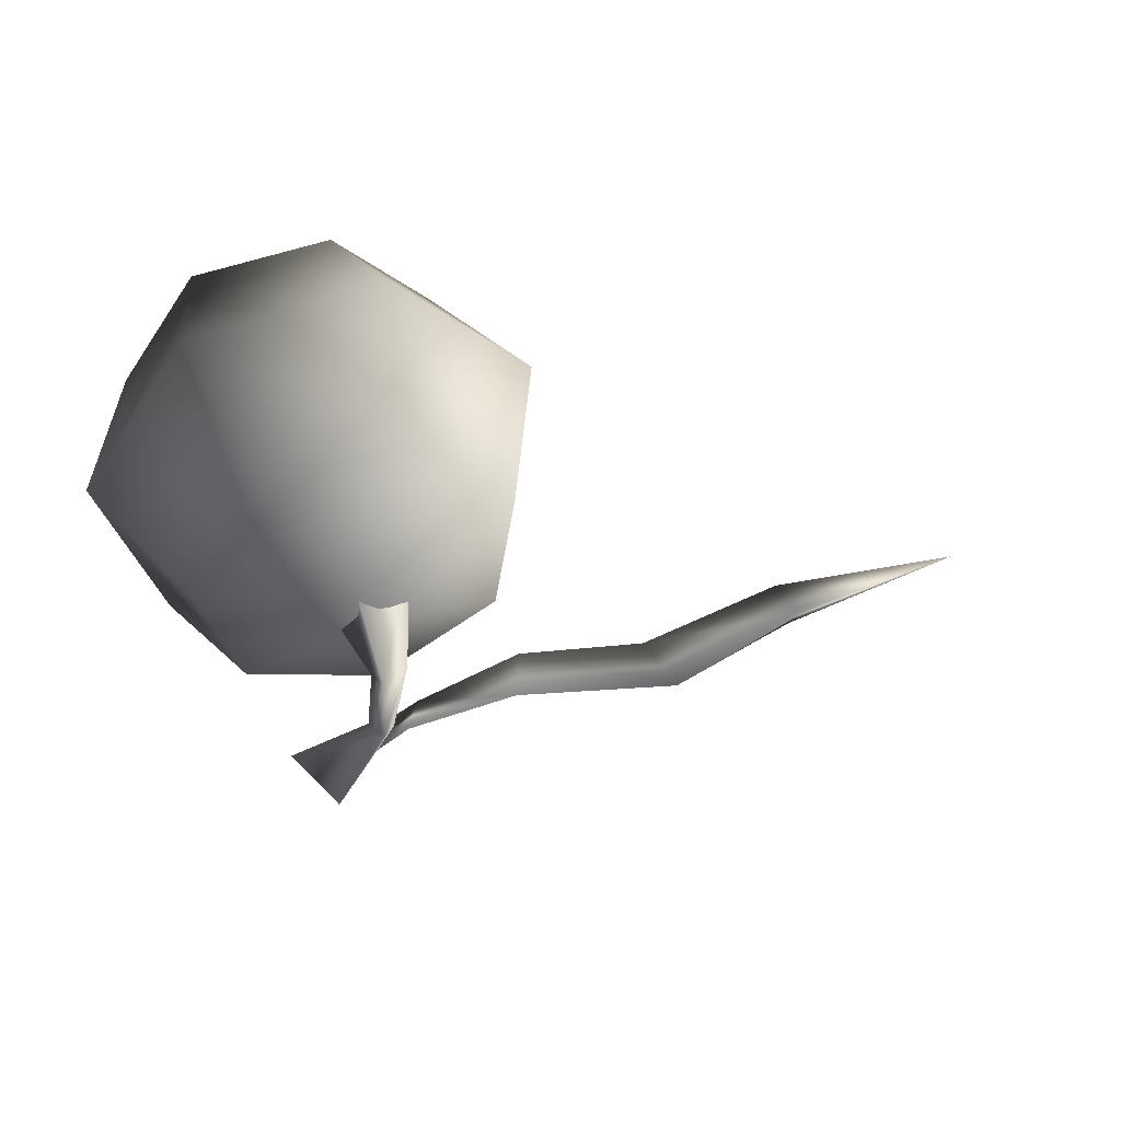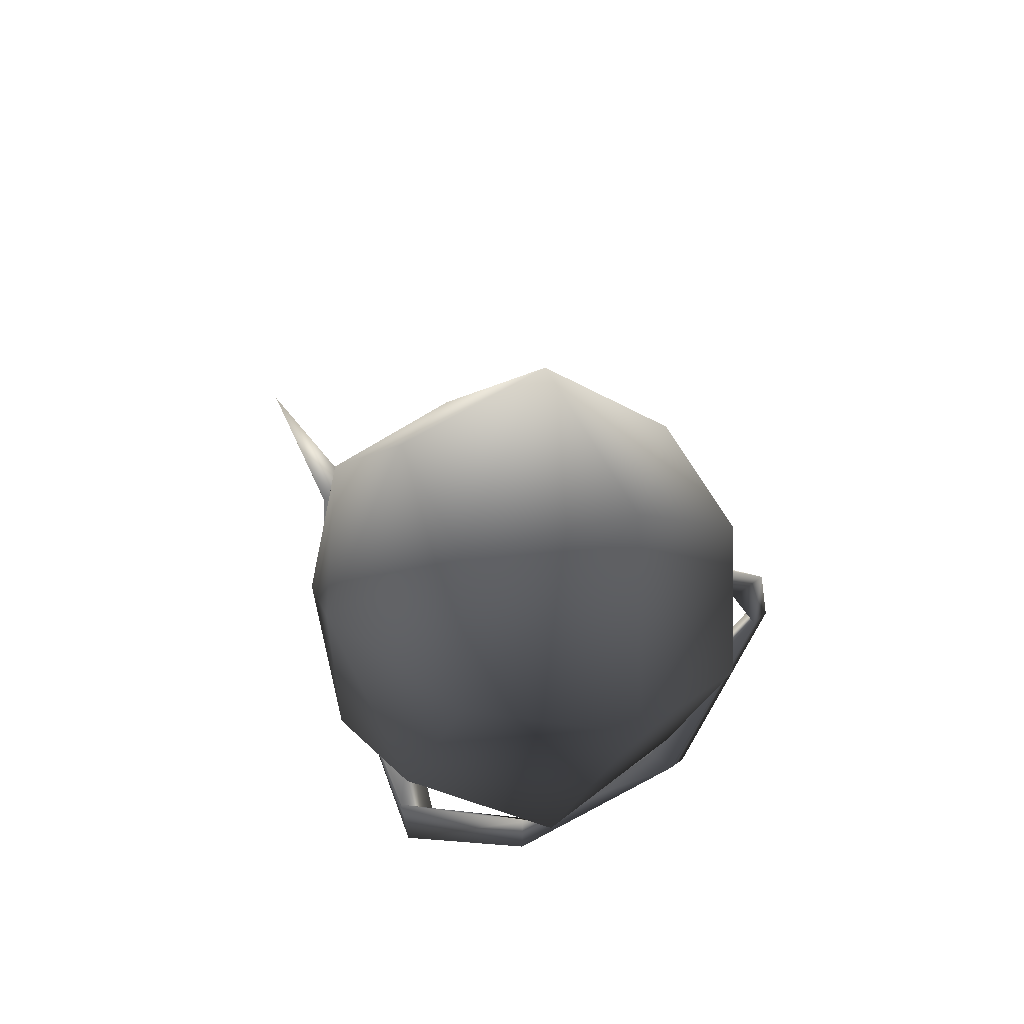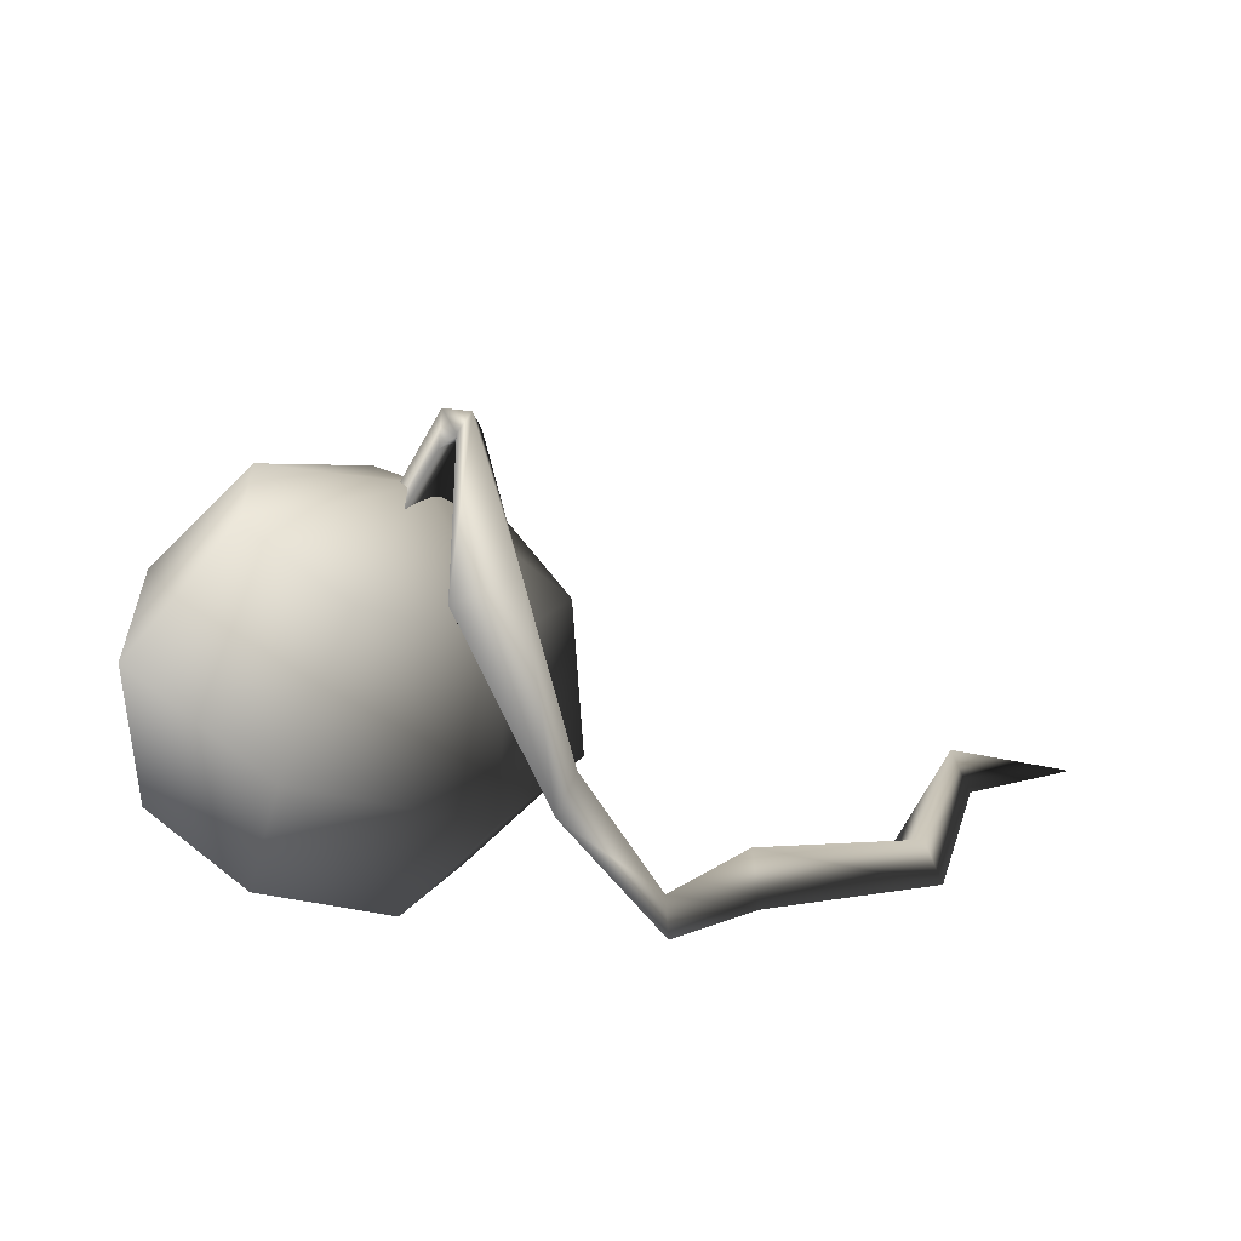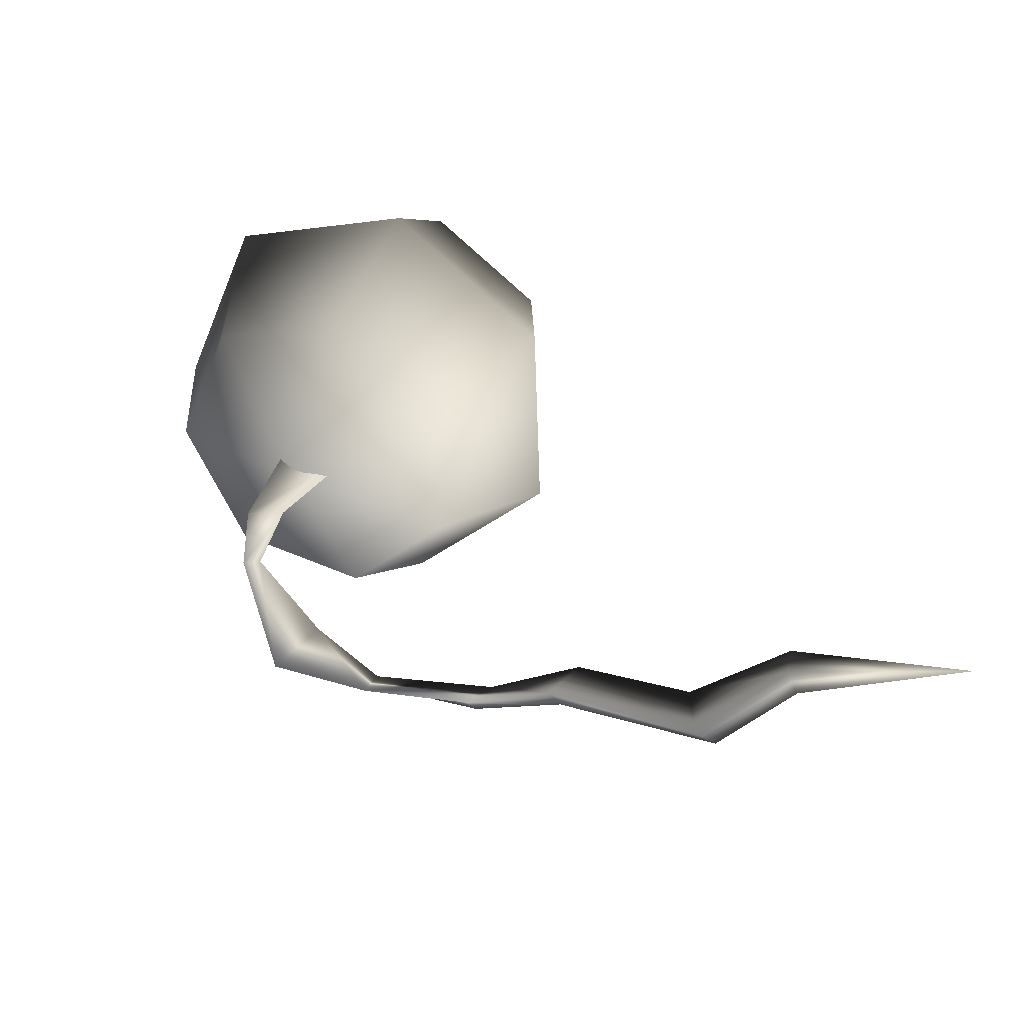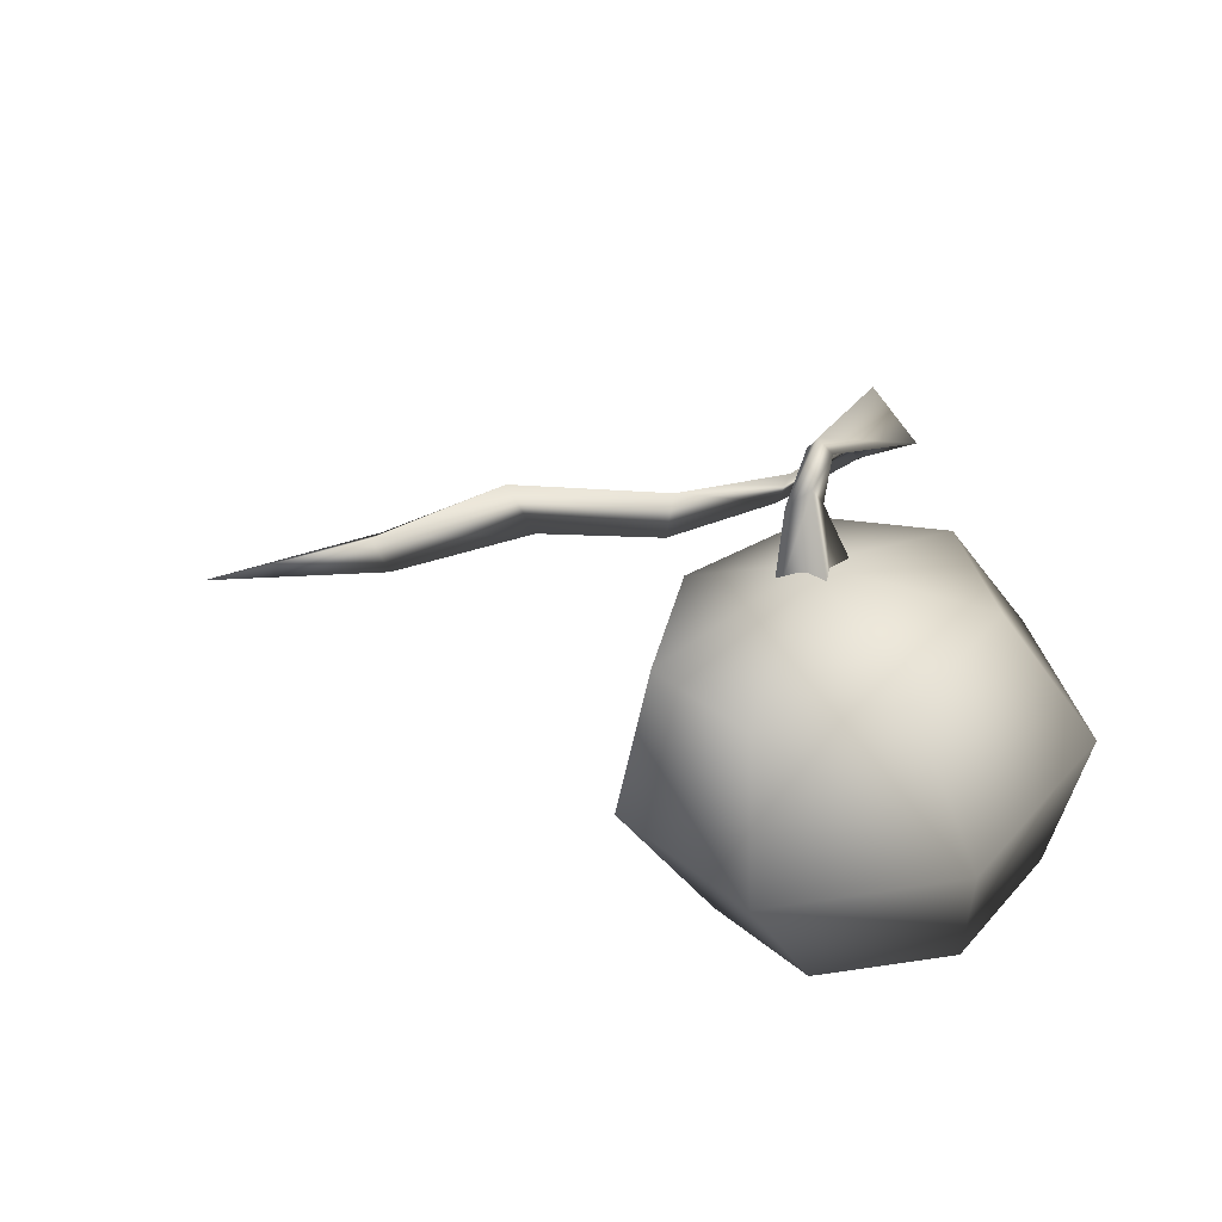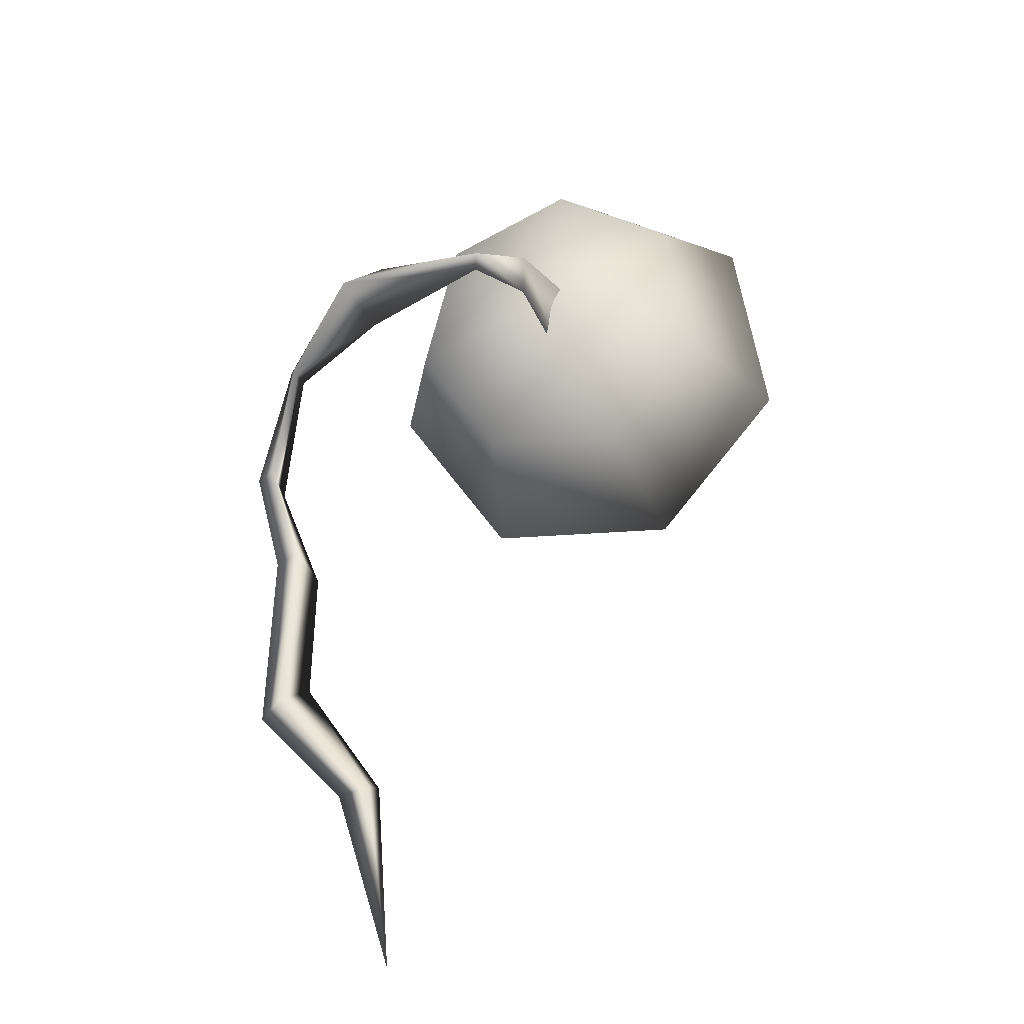
<metadata>
{"format":"obj","ext":"obj","renderer":"f3d","projection":"perspective","resolution":1024,"background":"white","views":[{"elev":32.2,"azim":175.8,"up":"+Z"},{"elev":40.5,"azim":78.0,"up":"+Z"},{"elev":19.7,"azim":144.8,"up":"+Y"},{"elev":14.6,"azim":-143.5,"up":"+Z"},{"elev":53.6,"azim":6.2,"up":"+Y"},{"elev":53.8,"azim":-91.7,"up":"+Y"}]}
</metadata>
<code>
v 0.5747 0.1022 -0.08602
v 0.6082 0.5329 -0.3611
v 0.1741 -0.03904 -0.2088
v 0.04176 0.3333 -0.5348
v -0.1947 -0.06673 0.03343
v -0.4798 0.2941 -0.1922
v -0.254 0.03994 0.4584
v 0.3449 0.9716 -0.3363
v -0.05562 0.8304 -0.4592
v -0.4244 0.8027 -0.2169
v -0.5637 0.445 0.4087
v -0.254 0.03994 0.4584
v 0.04082 0.2006 0.746
v -0.1467 0.6722 0.8155
v 0.4678 0.2944 0.6797
v 0.4571 0.8048 0.7217
v 0.7054 0.2505 0.3094
v 0.7931 0.7428 0.1981
v 0.5747 0.1022 -0.08602
v 0.6082 0.5329 -0.3611
v -0.4837 0.9094 0.208
v -0.1889 1.07 0.4957
v -0.4837 0.9094 0.208
v 0.2381 1.164 0.4294
v 0.4756 1.12 0.05909
v 0.3449 0.9716 -0.3363
v 0.2639 -0.06838 0.3278
v 0.2639 -0.06838 0.3278
v -0.06101 1.161 -0.02616
v -0.06101 1.161 -0.02616
v -0.06101 1.161 -0.02616
v 0.2639 -0.06838 0.3278
v 0.2639 -0.06838 0.3278
v -0.254 0.03994 0.4584
v -0.06101 1.161 -0.02616
v -0.4837 0.9094 0.208
v 0.1159 0.9778 -0.04808
v -0.04198 1.29 -0.1365
v -0.1473 1.298 -0.1051
v -0.1642 0.941 0.03816
v -0.07792 1.394 -0.09838
v 0.02994 0.995 0.1277
v -0.04198 1.29 -0.1365
v 0.1159 0.9778 -0.04808
v -0.1015 1.367 -0.2669
v -0.02796 1.364 -0.2552
v 0.03617 0.934 -0.6404
v 0.2251 1.028 -0.6114
v 0.08257 1.114 -0.7427
v -0.07422 1.42 -0.2635
v 0.2251 1.028 -0.6114
v -0.02796 1.364 -0.2552
v 0.07877 0.5608 -0.9318
v 0.1452 0.5451 -0.9806
v 0.1452 0.5451 -0.9806
v 0.06537 0.6491 -0.962
v 0.06537 0.6491 -0.962
v -0.1027 0.1906 -1.131
v -0.1713 0.1796 -1.03
v -0.1352 0.2879 -1.07
v -0.1027 0.1906 -1.131
v -0.5307 0.1098 -0.8954
v -0.4682 0.1403 -1.049
v -0.9768 0.03893 -0.9211
v -1.101 0.05466 -1.09
v -1.086 0.172 -1.017
v -0.5123 0.2772 -0.9544
v -1.101 0.05466 -1.09
v -0.4682 0.1403 -1.049
v -1.475 0.1398 -0.7933
v -1.489 0.2376 -0.6849
v -2.066 0.006319 -0.6274
v -1.428 0.1078 -0.6546
v -2.066 0.006319 -0.6274
v -1.475 0.1398 -0.7933
g base_1586_67
f 1 3 2
f 2 3 4
f 3 5 4
f 4 5 6
f 5 7 6
f 2 4 8
f 8 4 9
f 4 6 9
f 9 6 10
f 6 11 10
f 6 12 11
f 12 13 11
f 11 13 14
f 13 15 14
f 14 15 16
f 15 17 16
f 16 17 18
f 17 19 18
f 18 19 20
f 10 11 21
f 11 14 21
f 14 16 22
f 23 14 22
f 22 16 24
f 16 18 24
f 24 18 25
f 18 20 25
f 25 20 26
f 15 13 27
f 17 15 27
f 19 17 28
f 23 22 29
f 22 24 30
f 24 25 30
f 25 26 31
f 3 1 32
f 5 3 32
f 7 5 32
f 13 34 33
f 8 9 35
f 9 10 35
f 10 36 35
f 37 39 38
f 37 40 39
f 40 41 39
f 40 42 41
f 42 43 41
f 42 44 43
f 38 39 45
f 38 45 46
f 46 45 47
f 46 47 48
f 45 49 47
f 45 50 49
f 39 50 45
f 39 41 50
f 50 51 49
f 50 52 51
f 41 52 50
f 41 43 52
f 48 47 53
f 48 53 54
f 49 51 55
f 49 55 56
f 47 57 53
f 47 49 57
f 58 54 53
f 58 53 59
f 59 53 57
f 60 56 55
f 59 57 60
f 60 55 61
f 58 59 62
f 58 62 63
f 63 62 64
f 63 64 65
f 62 66 64
f 62 67 66
f 59 67 62
f 59 60 67
f 67 68 66
f 67 69 68
f 60 69 67
f 60 61 69
f 66 68 70
f 66 70 71
f 64 66 71
f 71 70 72
f 64 71 73
f 65 64 73
f 73 71 74
f 75 73 74
f 65 73 75

</code>
